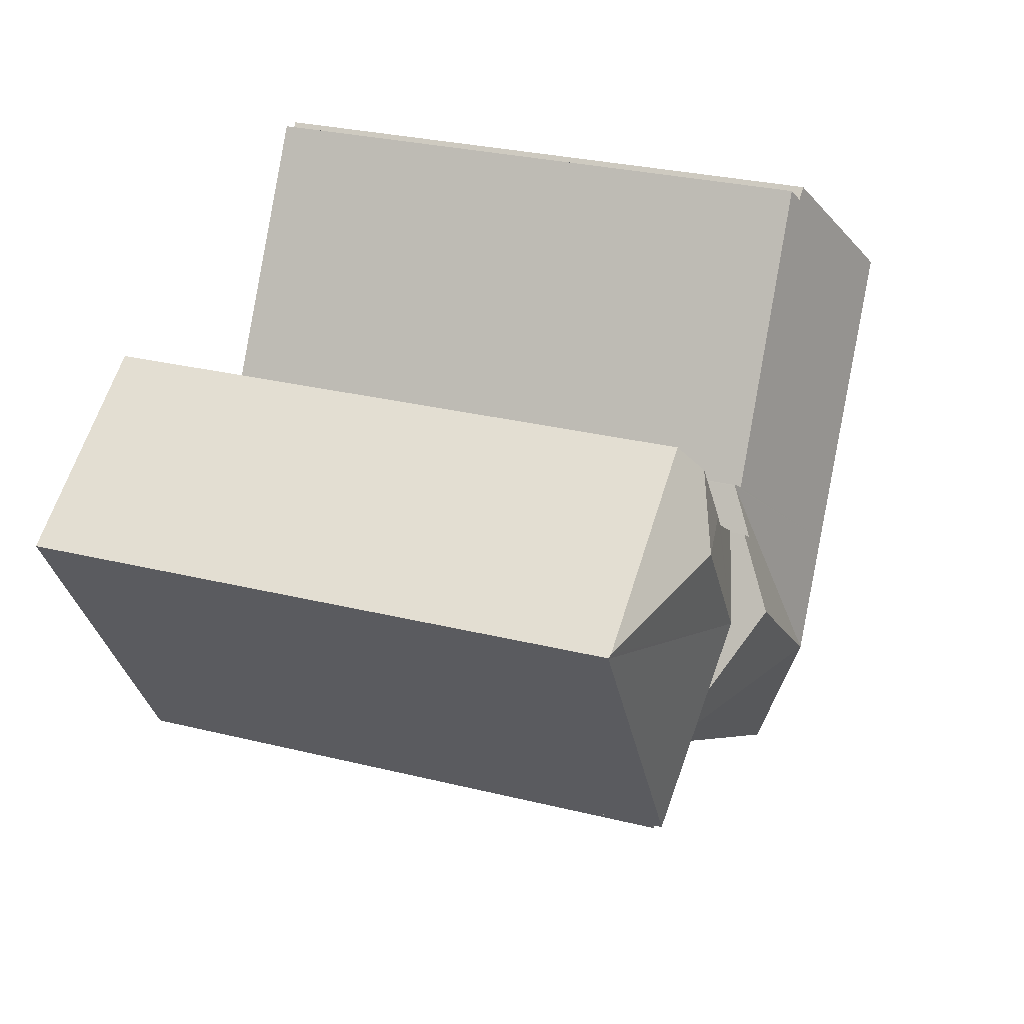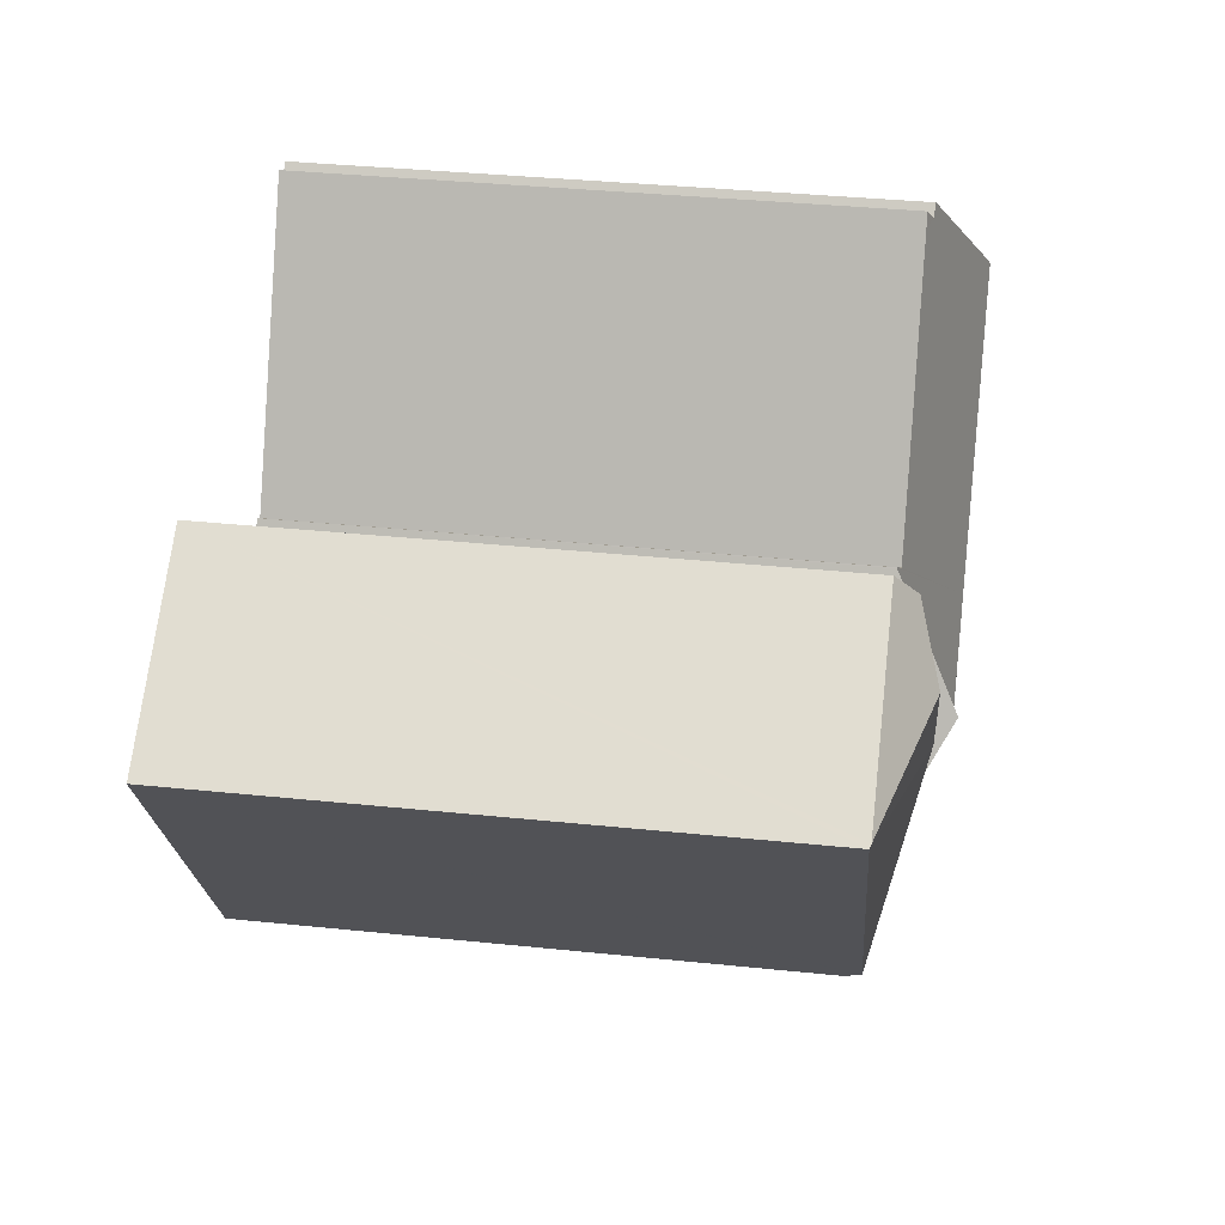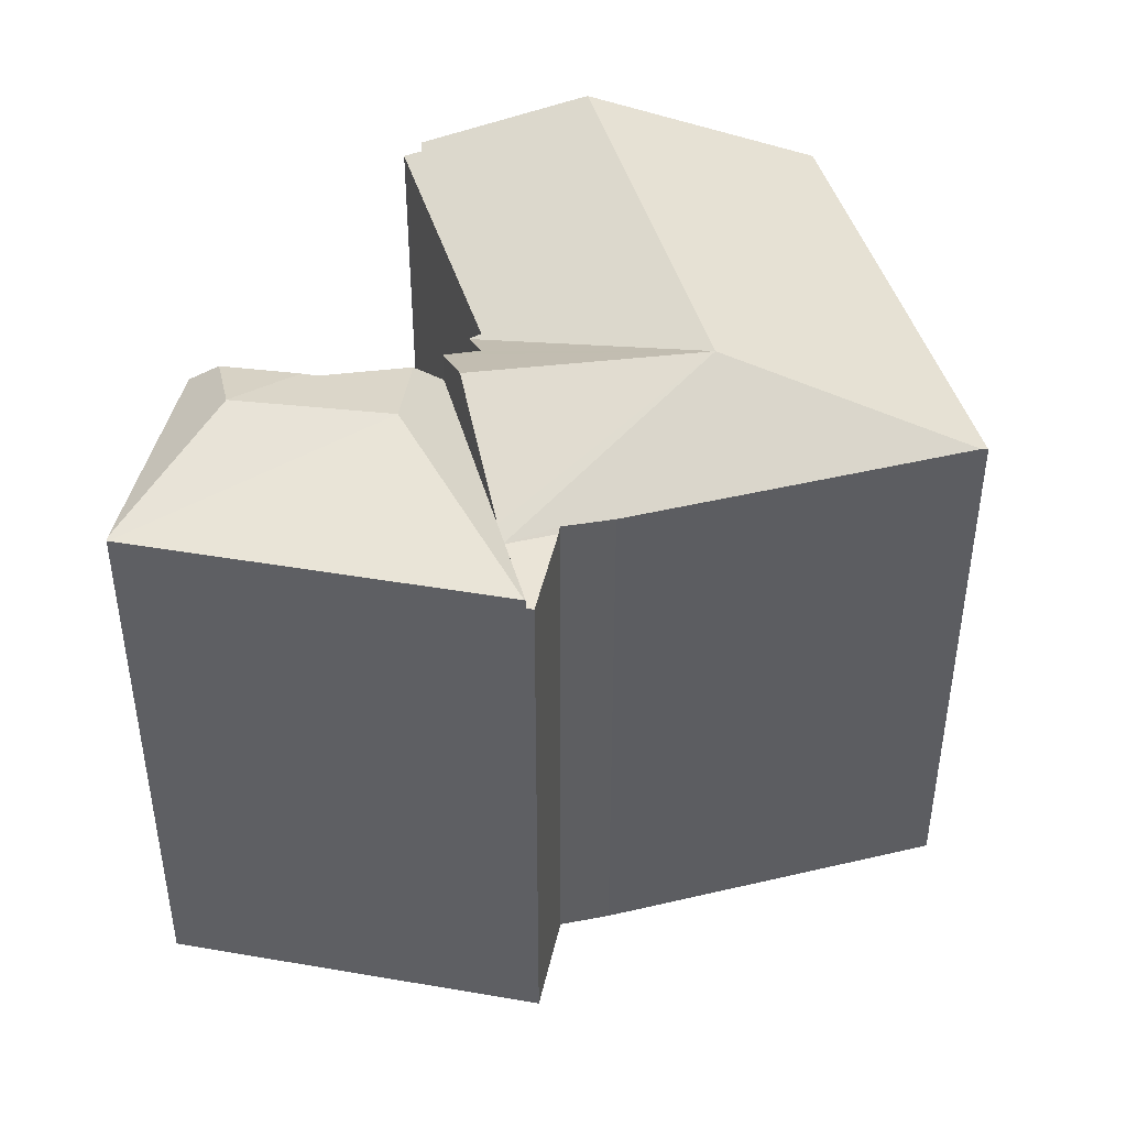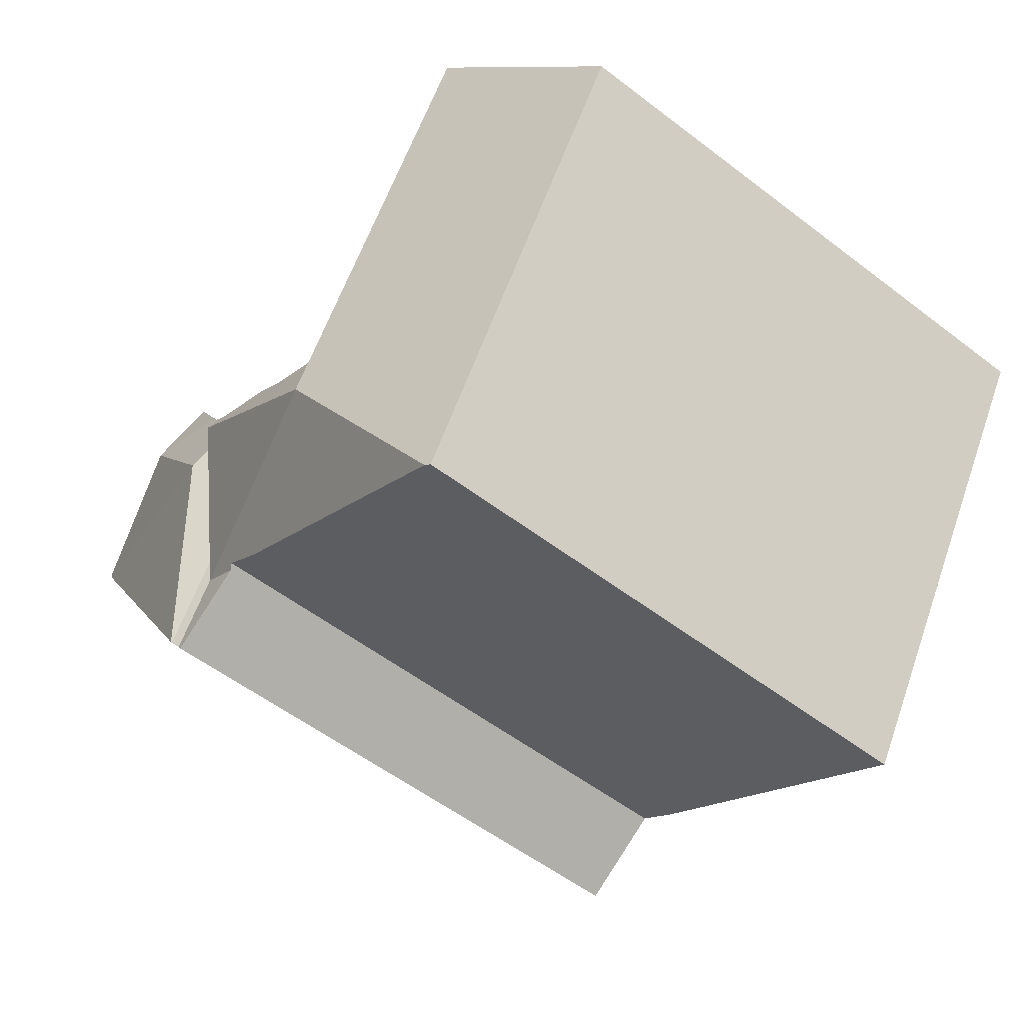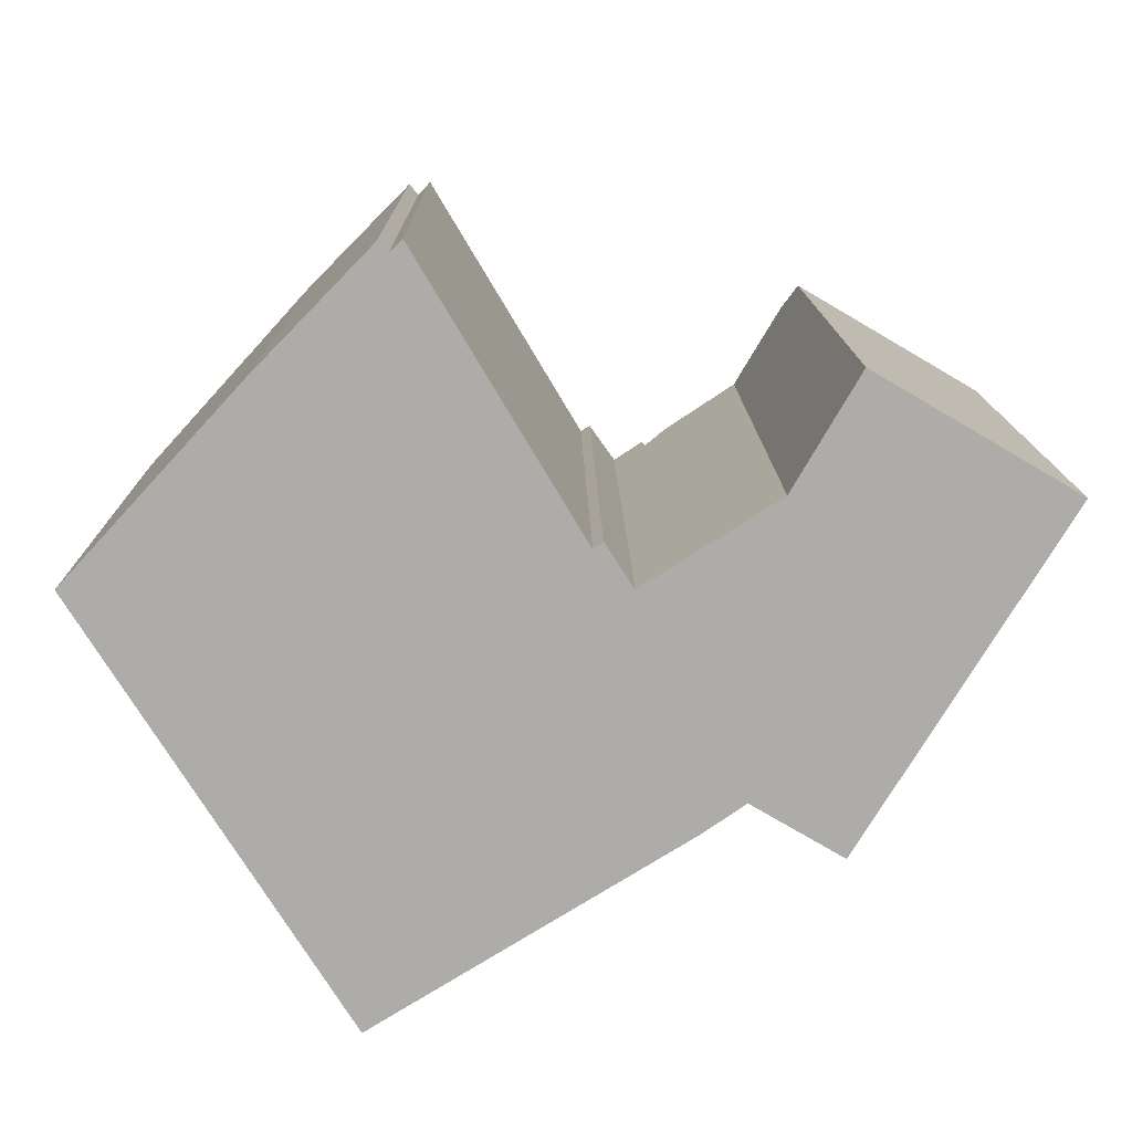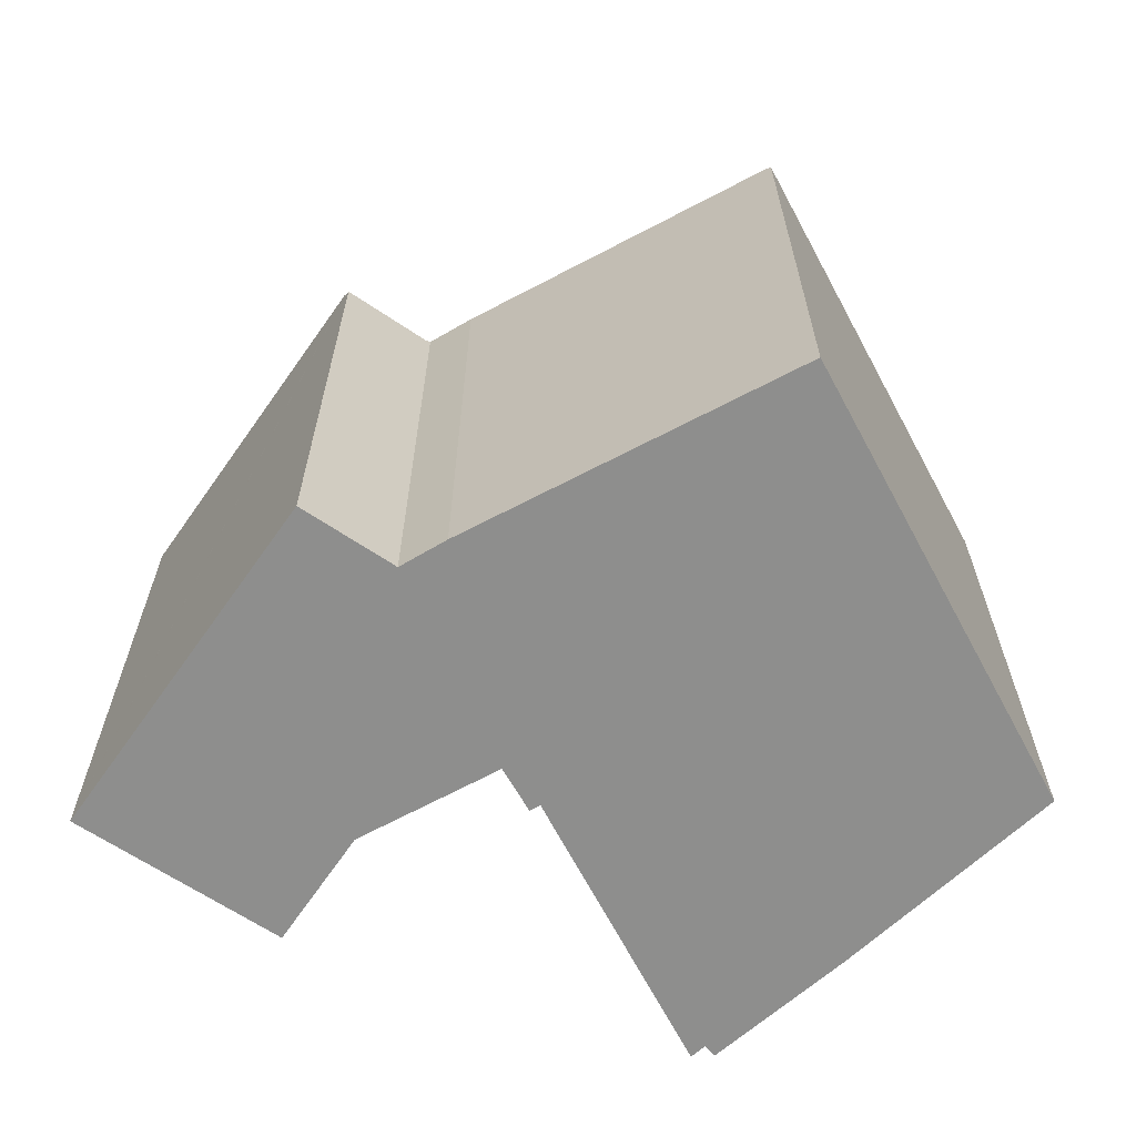
<metadata>
{"format":"obj","ext":"obj","renderer":"f3d","projection":"perspective","resolution":1024,"background":"white","views":[{"elev":29.0,"azim":110.2,"up":"+Z"},{"elev":36.8,"azim":97.6,"up":"+Z"},{"elev":43.8,"azim":132.8,"up":"+Y"},{"elev":-55.2,"azim":-128.9,"up":"+Z"},{"elev":13.2,"azim":-0.7,"up":"+Z"},{"elev":-64.8,"azim":176.3,"up":"+Y"}]}
</metadata>
<code>
v  28.28 18.19 2.473
v  28.18 18.23 2.569
v  28.29 18.19 2.501
v  20.1 19.62 -0.814
v  23.01 19.62 3.252
v  22.12 18.23 6.118
v  21.61 18.93 5.242
v  22.09 18.19 -7.651
v  20.68 18.16 -5.458
v  22.07 18.16 -7.686
v  20.38 18.16 -4.987
v  18.13 18.16 -1.386
v  17.67 18.84 1.068
v  16.9 18.16 0.579
v  20.33 19.1 3.047
v  20.06 19.11 2.592
v  20.06 -1.587e-16 2.592
v  16.9 -3.545e-17 0.579
v  17.67 -6.54e-17 1.068
v  20.33 -1.866e-16 3.047
v  22.12 -3.746e-16 6.118
v  21.61 -3.21e-16 5.242
v  28.29 -1.531e-16 2.501
v  28.18 -1.573e-16 2.569
v  28.28 -1.514e-16 2.473
v  22.07 4.706e-16 -7.686
v  22.09 4.685e-16 -7.651
v  20.68 3.342e-16 -5.458
v  18.13 8.487e-17 -1.386
v  20.38 3.054e-16 -4.987
v  22.07 17.89 -7.686
v  19.3 17.89 -6.322
v  20.68 17.89 -5.458
v  21.95 17.89 -7.886
v  19.13 18 -6.223
v  12.4 20.27 -6.115
v  17.79 17.95 -7.148
v  8.374 18 -12.96
v  18.13 20.27 -1.386
v  8.18 17.92 -13.08
v  5.207 17.92 -8.328
v  10.36 20.27 -2.859
v  0 17.92 1.097e-15
v  5.105 20.27 5.547
v  15.08 18.27 1.277
v  15.06 18.27 1.304
v  14.76 18.39 1.098
v  14.5 18.39 1.531
v  10.63 18.34 8.003
v  9.921 18.33 9.196
v  9.275 18.5 9.179
v  9.679 18.32 9.602
v  8.962 18.53 9.51
v  5.437 20.11 5.907
v  15.93 19.05 -0.041
v  16.9 19.12 0.579
v  8.962 -5.823e-16 9.51
v  9.275 -5.621e-16 9.179
v  9.679 -5.88e-16 9.602
v  9.921 -5.631e-16 9.196
v  14.5 -9.375e-17 1.531
v  14.76 -6.723e-17 1.098
v  10.63 -4.9e-16 8.003
v  15.06 -7.985e-17 1.304
v  15.93 2.511e-18 -0.041
v  15.08 -7.819e-17 1.277
v  21.95 4.829e-16 -7.886
v  19.13 3.81e-16 -6.223
v  17.79 4.377e-16 -7.148
v  8.18 8.011e-16 -13.08
v  8.374 7.938e-16 -12.96
v  19.3 3.871e-16 -6.322
v  0 0 0
v  5.207 5.099e-16 -8.328
v  5.437 -3.617e-16 5.907
v  5.105 -3.397e-16 5.547
g defaultobject
f 1 2 3
f 2 1 4
f 2 4 5
f 5 6 2
f 6 5 7
f 1 8 4
f 9 8 10
f 8 9 4
f 4 9 11
f 4 11 12
f 4 12 13
f 13 12 14
f 4 15 5
f 15 4 16
f 16 4 13
f 5 15 7
f 13 17 16
f 17 13 14
f 17 14 18
f 17 18 19
f 17 15 16
f 15 17 7
f 7 17 6
f 6 17 20
f 6 20 21
f 21 20 22
f 21 2 6
f 2 21 3
f 3 21 23
f 23 21 24
f 23 1 3
f 1 23 8
f 8 23 10
f 10 23 25
f 10 25 26
f 26 25 27
f 26 9 10
f 9 26 11
f 11 26 12
f 12 26 14
f 14 26 28
f 14 28 29
f 14 29 18
f 29 28 30
f 29 19 18
f 19 29 30
f 19 30 17
f 17 30 28
f 17 28 26
f 17 26 27
f 17 27 25
f 17 25 20
f 20 25 22
f 22 25 21
f 21 25 24
f 24 25 23
f 31 32 33
f 32 31 34
f 33 35 36
f 35 33 32
f 36 35 37
f 36 37 38
f 36 11 33
f 11 36 39
f 40 36 38
f 36 40 41
f 36 41 42
f 42 41 43
f 42 43 44
f 42 45 36
f 45 42 46
f 46 42 47
f 47 42 48
f 48 42 49
f 49 42 44
f 49 44 50
f 50 44 51
f 50 51 52
f 51 44 53
f 53 44 54
f 45 55 36
f 56 36 55
f 39 36 56
f 56 11 39
f 11 56 18
f 11 18 33
f 33 18 31
f 31 18 26
f 26 18 29
f 26 29 30
f 26 30 28
f 57 51 53
f 51 57 58
f 59 50 52
f 50 59 49
f 49 59 48
f 48 59 47
f 47 59 60
f 47 60 61
f 47 61 62
f 61 60 63
f 64 45 46
f 45 65 55
f 65 45 64
f 65 64 66
f 26 34 31
f 34 26 67
f 68 37 35
f 37 68 69
f 69 38 37
f 38 69 40
f 40 69 70
f 70 69 71
f 67 32 34
f 32 68 35
f 68 32 67
f 68 67 72
f 70 41 40
f 41 70 43
f 43 70 73
f 73 70 74
f 73 44 43
f 44 73 54
f 54 73 75
f 75 73 76
f 75 53 54
f 53 75 57
f 58 52 51
f 52 58 59
f 62 46 47
f 46 62 64
f 55 18 56
f 18 55 65
f 28 67 26
f 67 28 72
f 72 28 30
f 72 30 29
f 72 29 68
f 68 29 69
f 69 29 71
f 71 29 18
f 71 18 65
f 71 65 66
f 71 66 64
f 71 64 62
f 71 62 70
f 70 62 61
f 70 61 74
f 74 61 63
f 74 63 73
f 73 63 60
f 73 60 58
f 58 60 59
f 73 58 57
f 73 57 75
f 73 75 76

</code>
